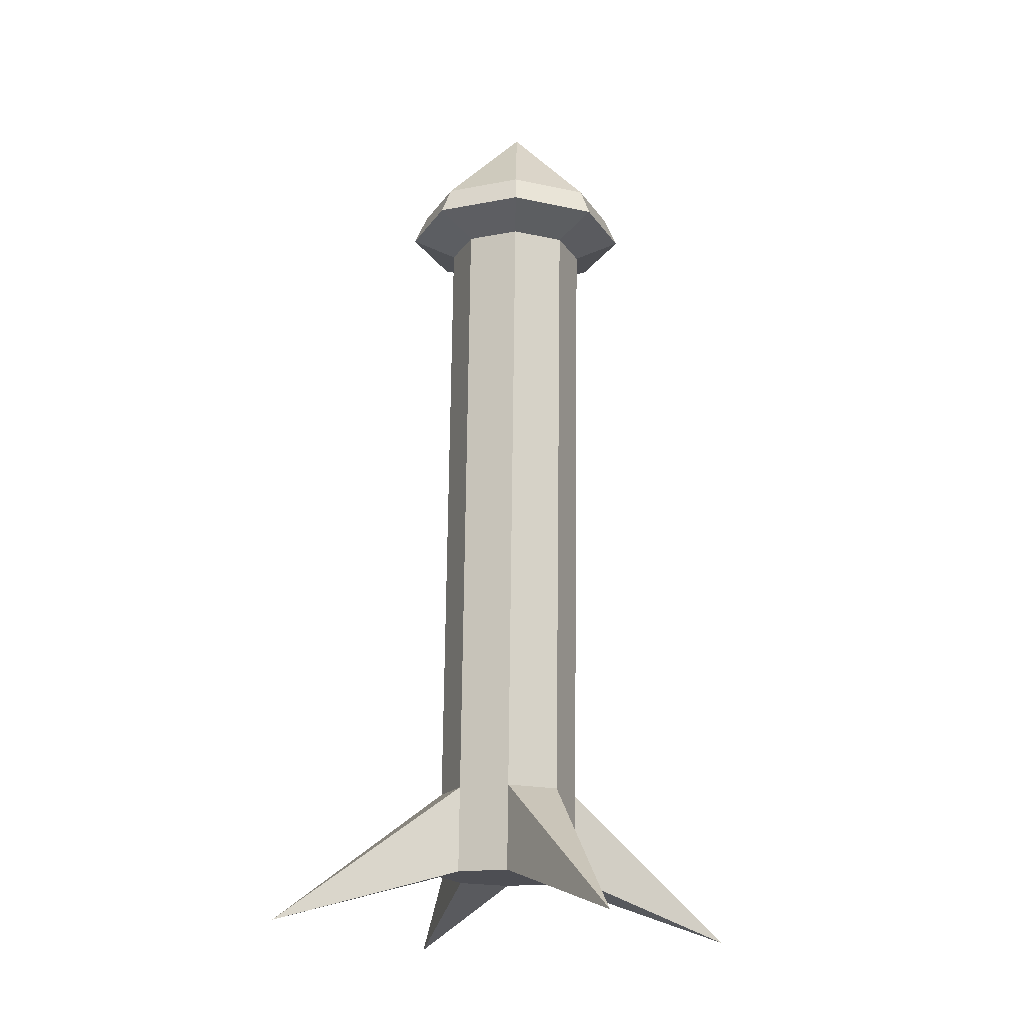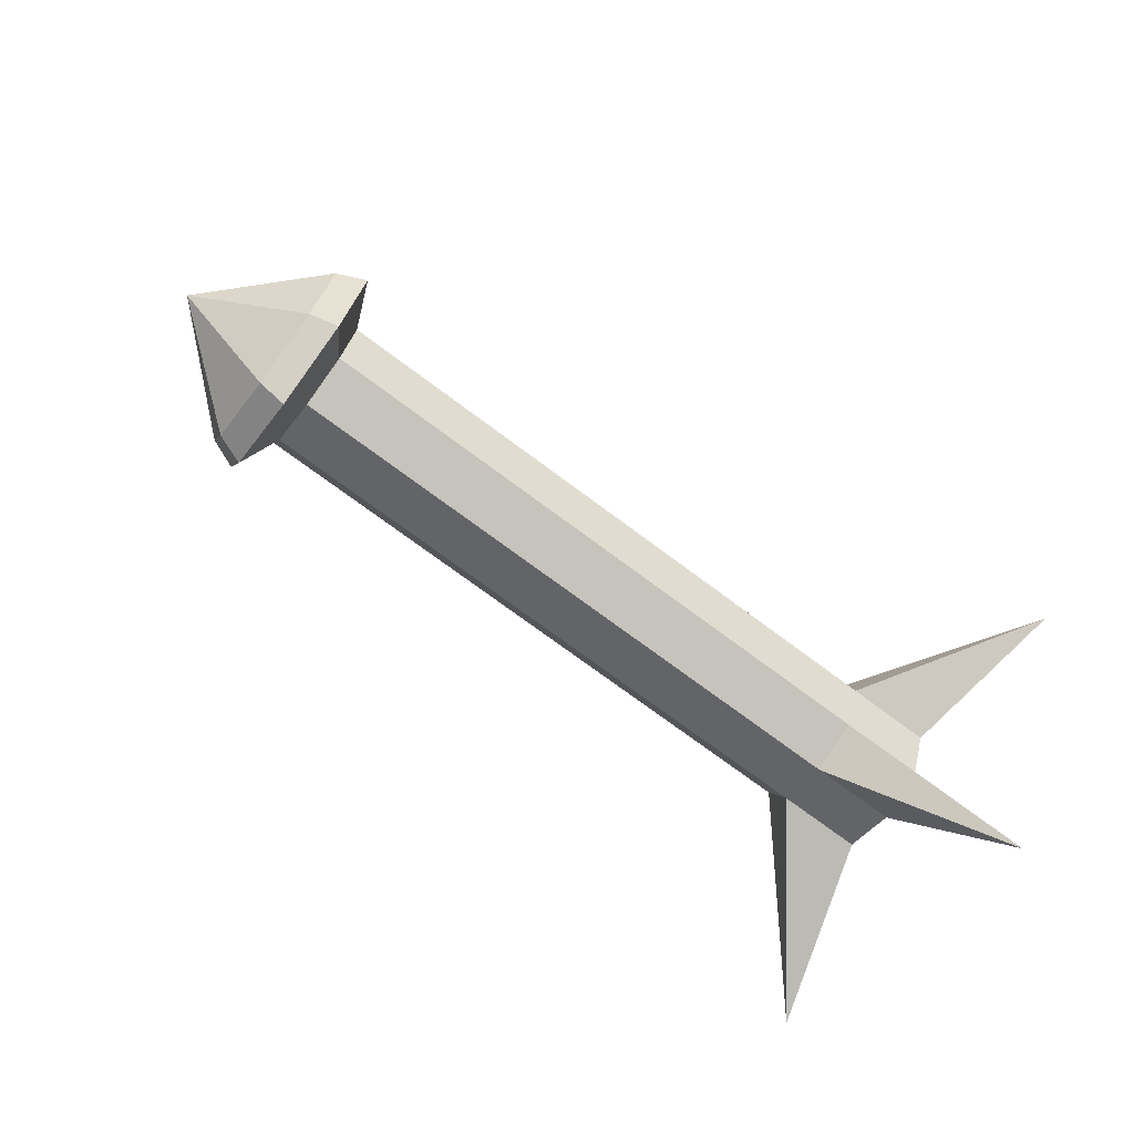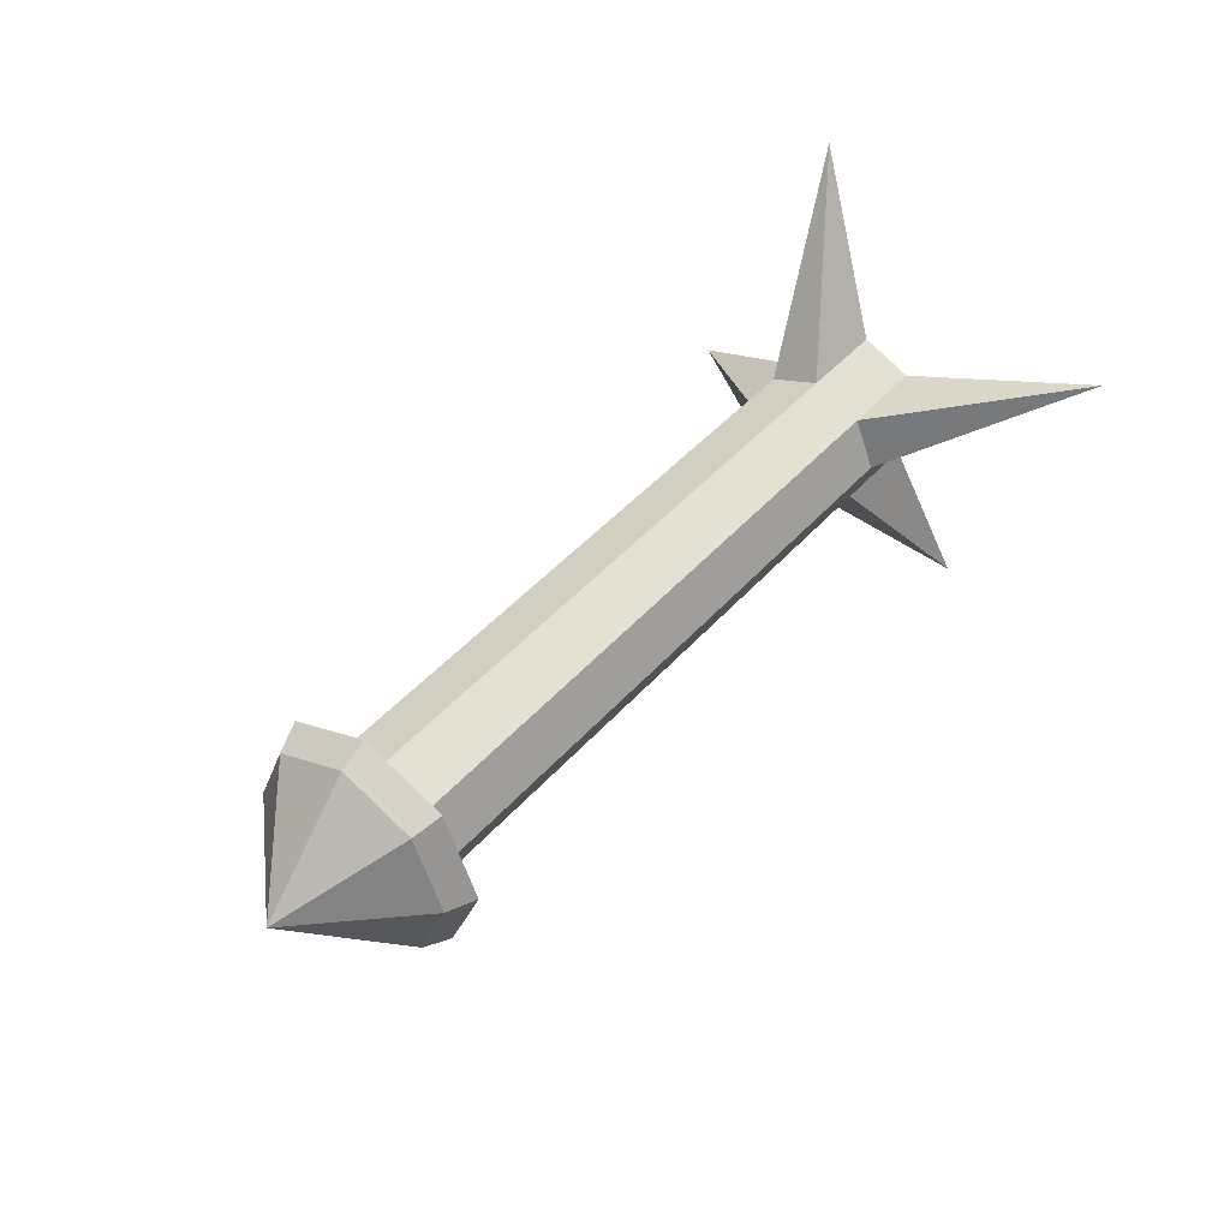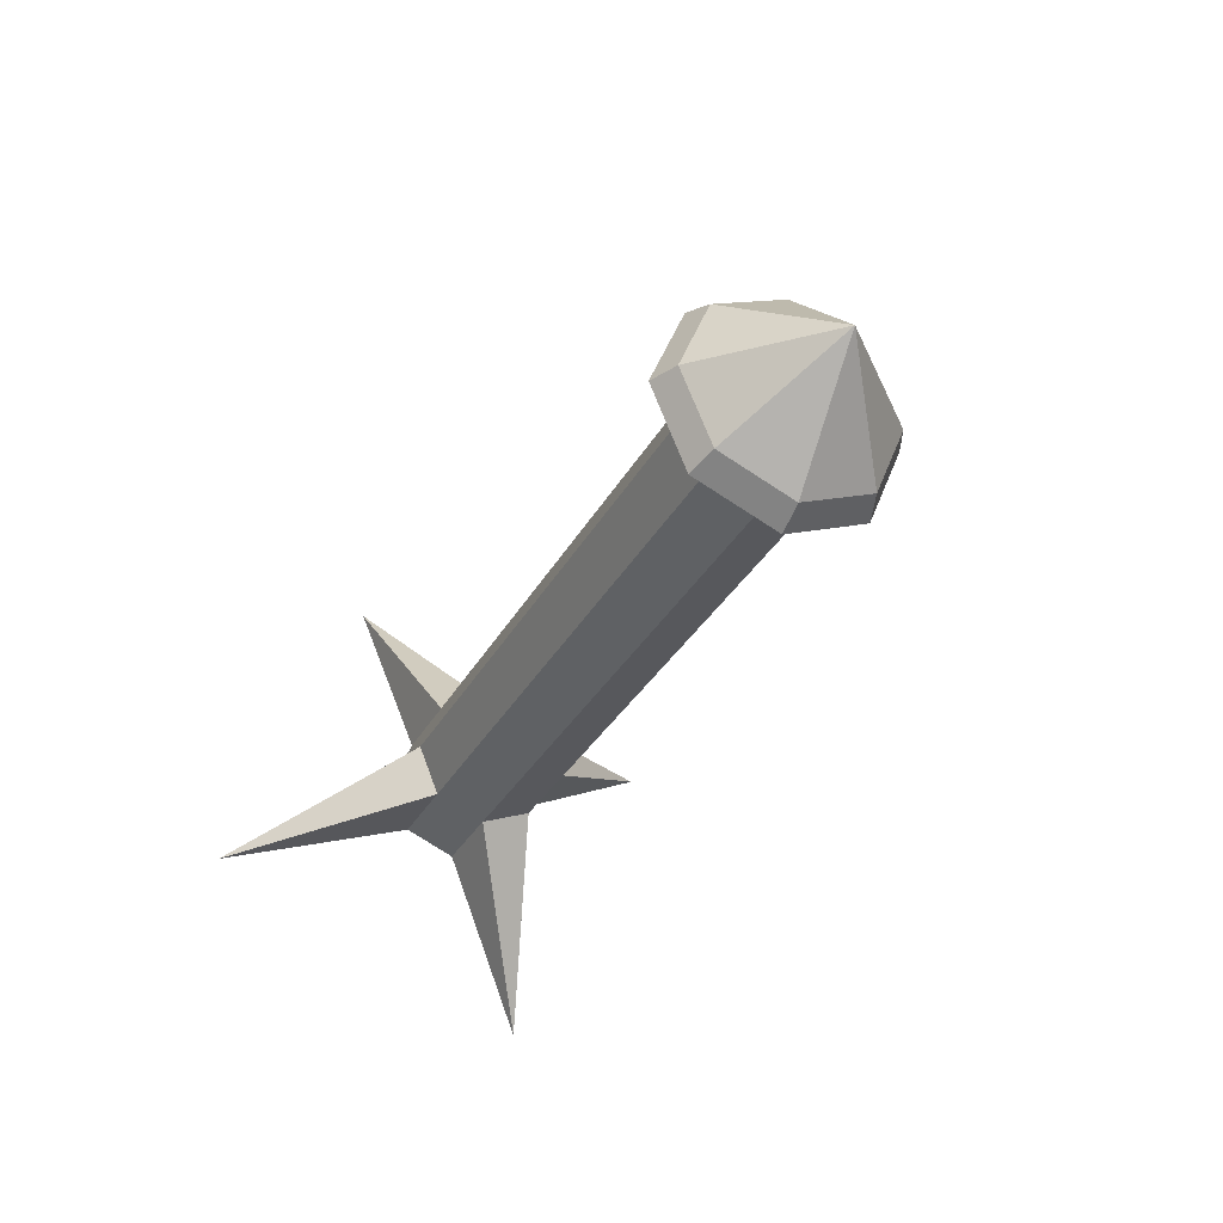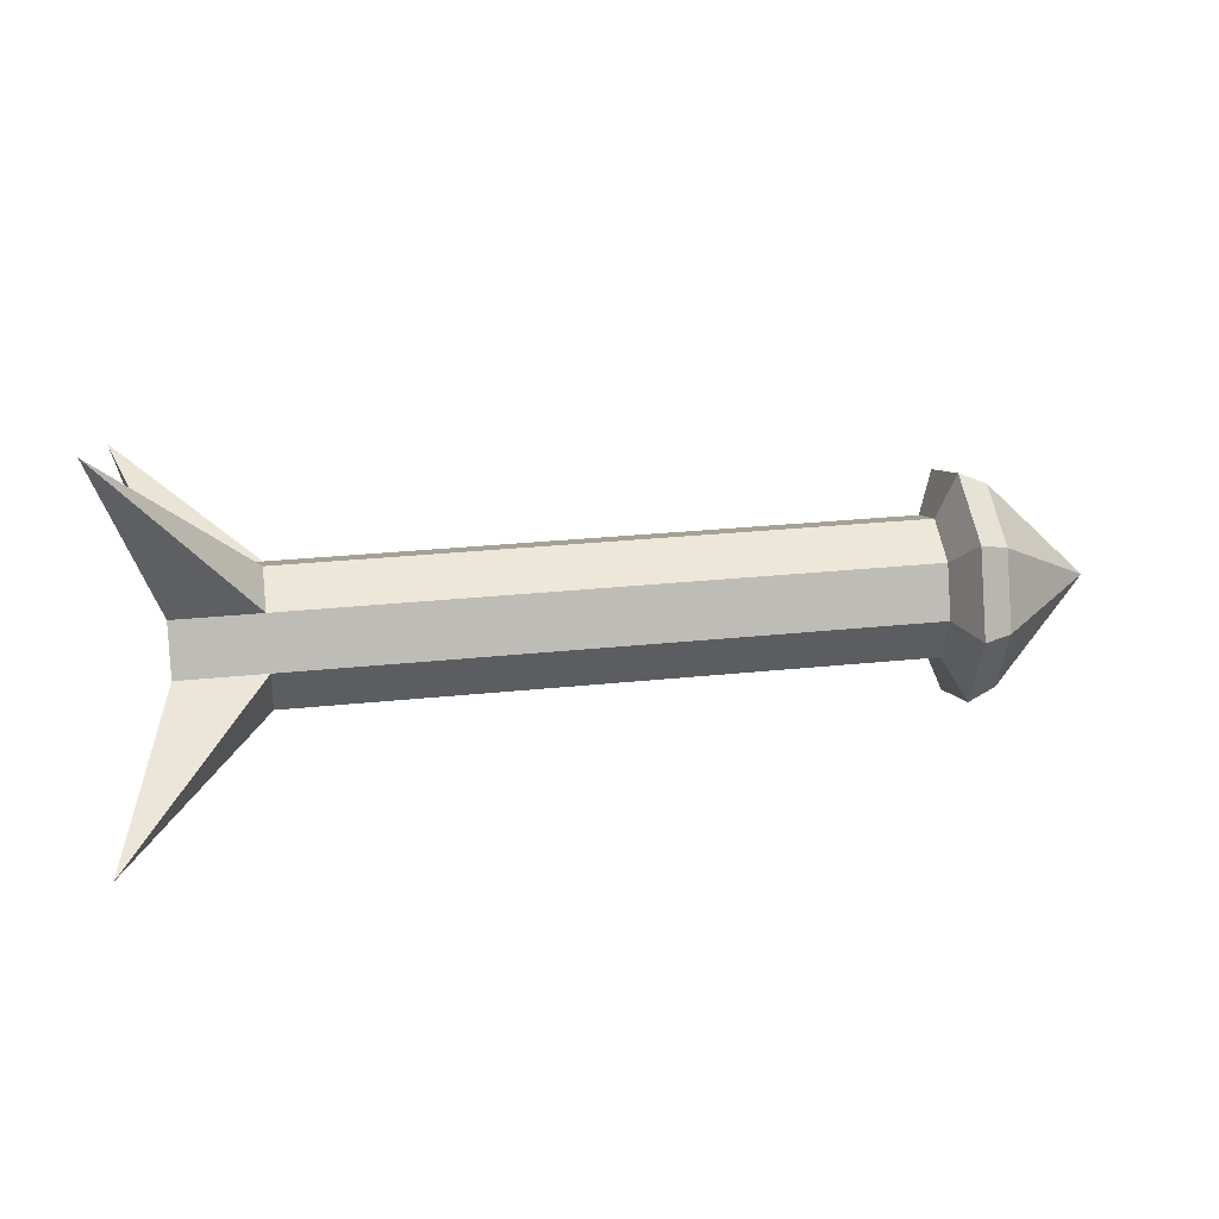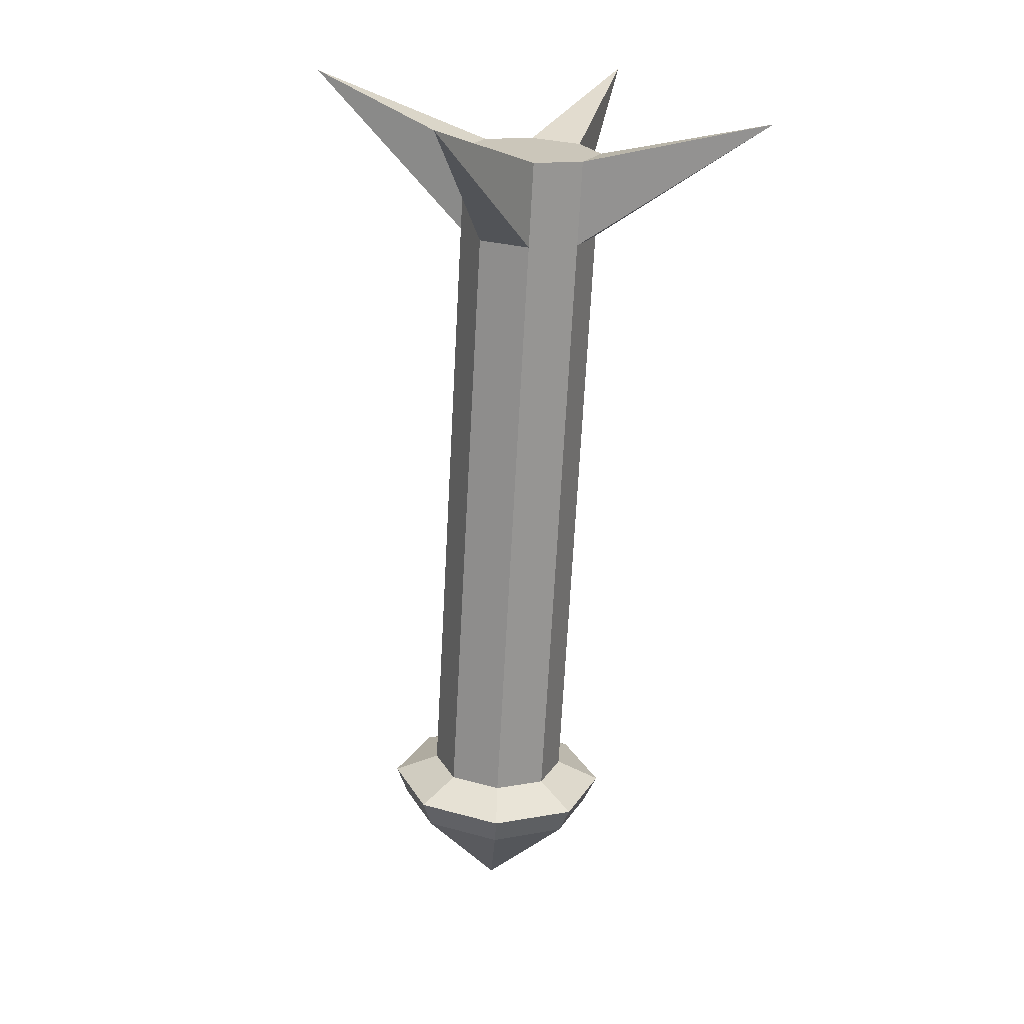
<metadata>
{"format":"obj","ext":"obj","renderer":"f3d","projection":"perspective","resolution":1024,"background":"white","views":[{"elev":72.6,"azim":-89.3,"up":"+Y"},{"elev":-71.6,"azim":143.0,"up":"+Y"},{"elev":45.6,"azim":128.5,"up":"+Z"},{"elev":-32.4,"azim":65.5,"up":"+Z"},{"elev":28.6,"azim":-8.9,"up":"+Z"},{"elev":-69.2,"azim":-93.1,"up":"+Y"}]}
</metadata>
<code>
o tomahawk
v 0.8873 -0 0.1976
v -0.8491 -0 0.1976
v 0.8873 -0.1397 0.1397
v -0.8491 -0.1397 0.1397
v 0.8873 -0.1976 -0
v -0.8491 -0.1976 -0
v 0.8873 -0.1397 -0.1397
v -0.8491 -0.1397 -0.1397
v 0.8873 0 -0.1976
v -0.8491 0 -0.1976
v 0.8873 0.1397 -0.1397
v -0.8491 0.1397 -0.1397
v 0.8873 0.1976 0
v -0.8491 0.1976 0
v 0.8873 0.1397 0.1397
v -0.8491 0.1397 0.1397
v 0.9419 -0 0.3243
v 0.9419 -0.2293 0.2293
v 0.9419 -0.3243 -0
v 0.9419 -0.2293 -0.2293
v 0.9419 0 -0.3243
v 0.9419 0.2293 -0.2293
v 0.9419 0.3243 0
v 0.9419 0.2293 0.2293
v -1.09 -0 0.1976
v -1.09 -0.1397 0.1397
v -1.09 -0.1976 -0
v -1.09 -0.1397 -0.1397
v -1.09 0 -0.1976
v -1.09 0.1397 -0.1397
v -1.09 0.1976 0
v -1.09 0.1397 0.1397
v -1.245 -0.2688 0.6489
v -1.245 -0.6489 -0.2688
v -1.245 0.2688 -0.6489
v -1.245 0.6489 0.2688
v 1.021 -0 0.2888
v 1.021 -0.2042 0.2042
v 1.021 -0.2888 -0
v 1.021 -0.2042 -0.2042
v 1.021 0 -0.2888
v 1.021 0.2042 -0.2042
v 1.021 0.2888 0
v 1.021 0.2042 0.2042
v 1.305 0 0
f 1 4 2
f 5 4 3
f 7 6 5
f 9 8 7
f 11 10 9
f 13 12 11
f 31 12 14
f 15 14 13
f 15 2 16
f 19 7 5
f 22 13 11
f 20 9 7
f 23 15 13
f 18 5 3
f 9 22 11
f 24 1 15
f 17 3 1
f 29 31 25
f 10 28 8
f 16 36 14
f 27 4 6
f 31 36 32
f 25 16 2
f 26 33 4
f 32 36 16
f 6 34 27
f 12 35 10
f 25 33 26
f 2 33 25
f 30 35 12
f 8 34 6
f 14 36 31
f 4 33 2
f 27 34 28
f 28 34 8
f 10 35 29
f 29 35 30
f 24 37 17
f 22 43 23
f 20 41 21
f 18 39 19
f 23 44 24
f 22 41 42
f 19 40 20
f 17 38 18
f 43 42 45
f 41 40 45
f 39 38 45
f 44 43 45
f 42 41 45
f 40 39 45
f 38 37 45
f 37 44 45
f 1 3 4
f 5 6 4
f 7 8 6
f 9 10 8
f 11 12 10
f 13 14 12
f 31 30 12
f 15 16 14
f 15 1 2
f 19 20 7
f 22 23 13
f 20 21 9
f 23 24 15
f 18 19 5
f 9 21 22
f 24 17 1
f 17 18 3
f 25 26 27
f 27 28 29
f 29 30 31
f 31 32 25
f 25 27 29
f 10 29 28
f 27 26 4
f 25 32 16
f 24 44 37
f 22 42 43
f 20 40 41
f 18 38 39
f 23 43 44
f 22 21 41
f 19 39 40
f 17 37 38

</code>
